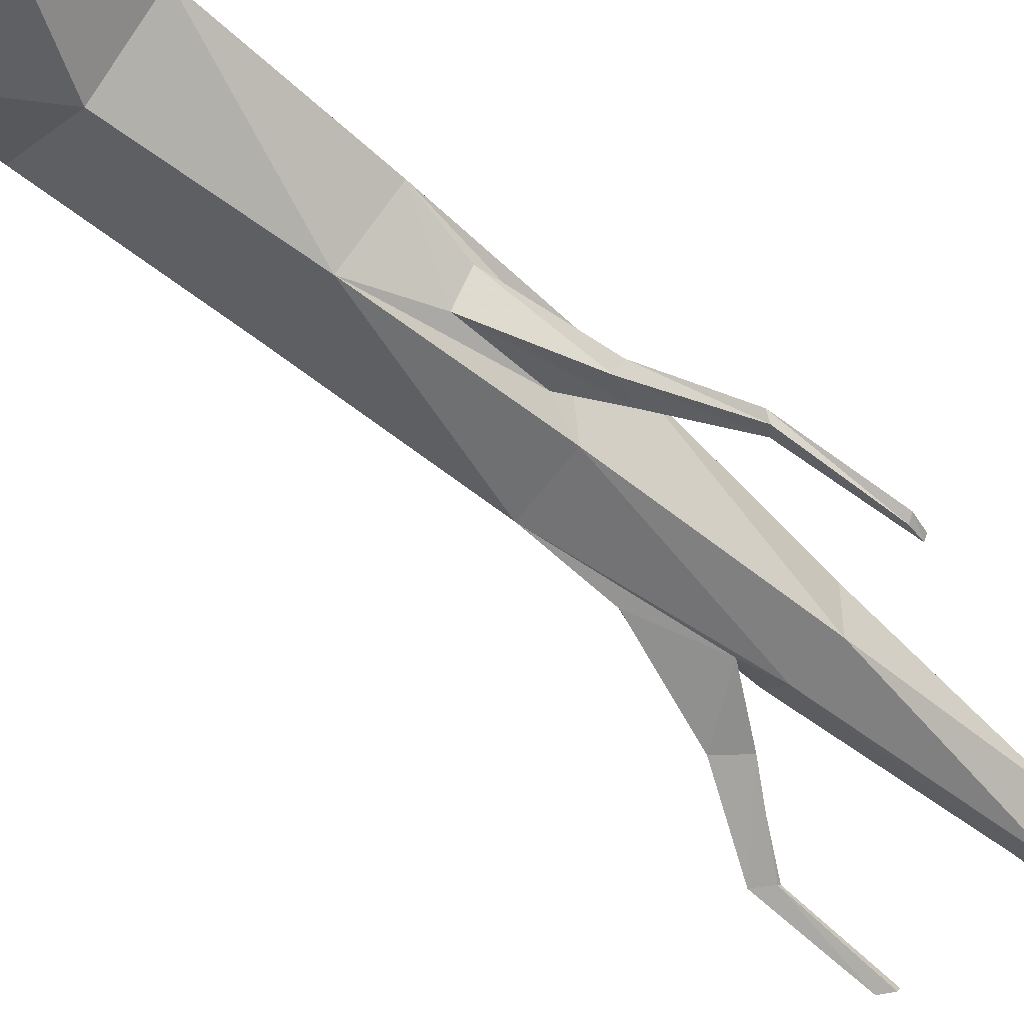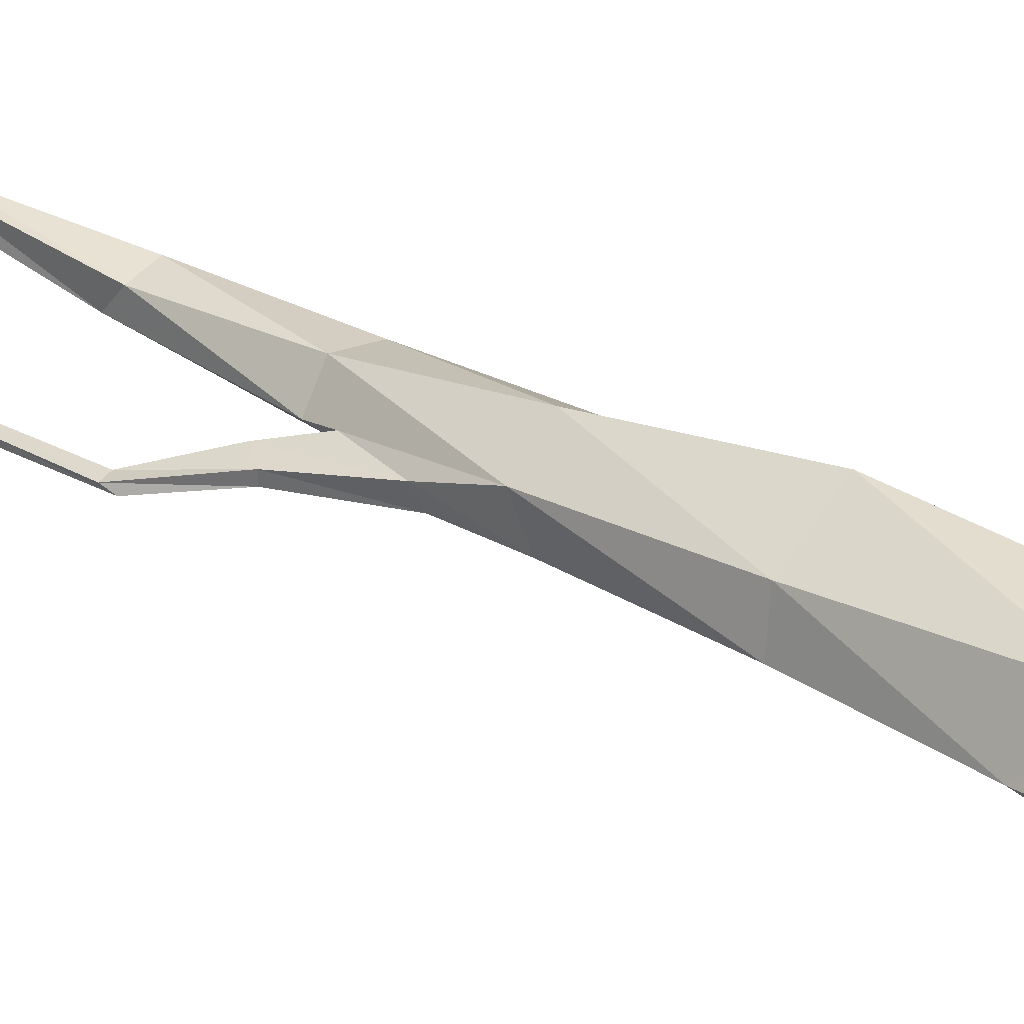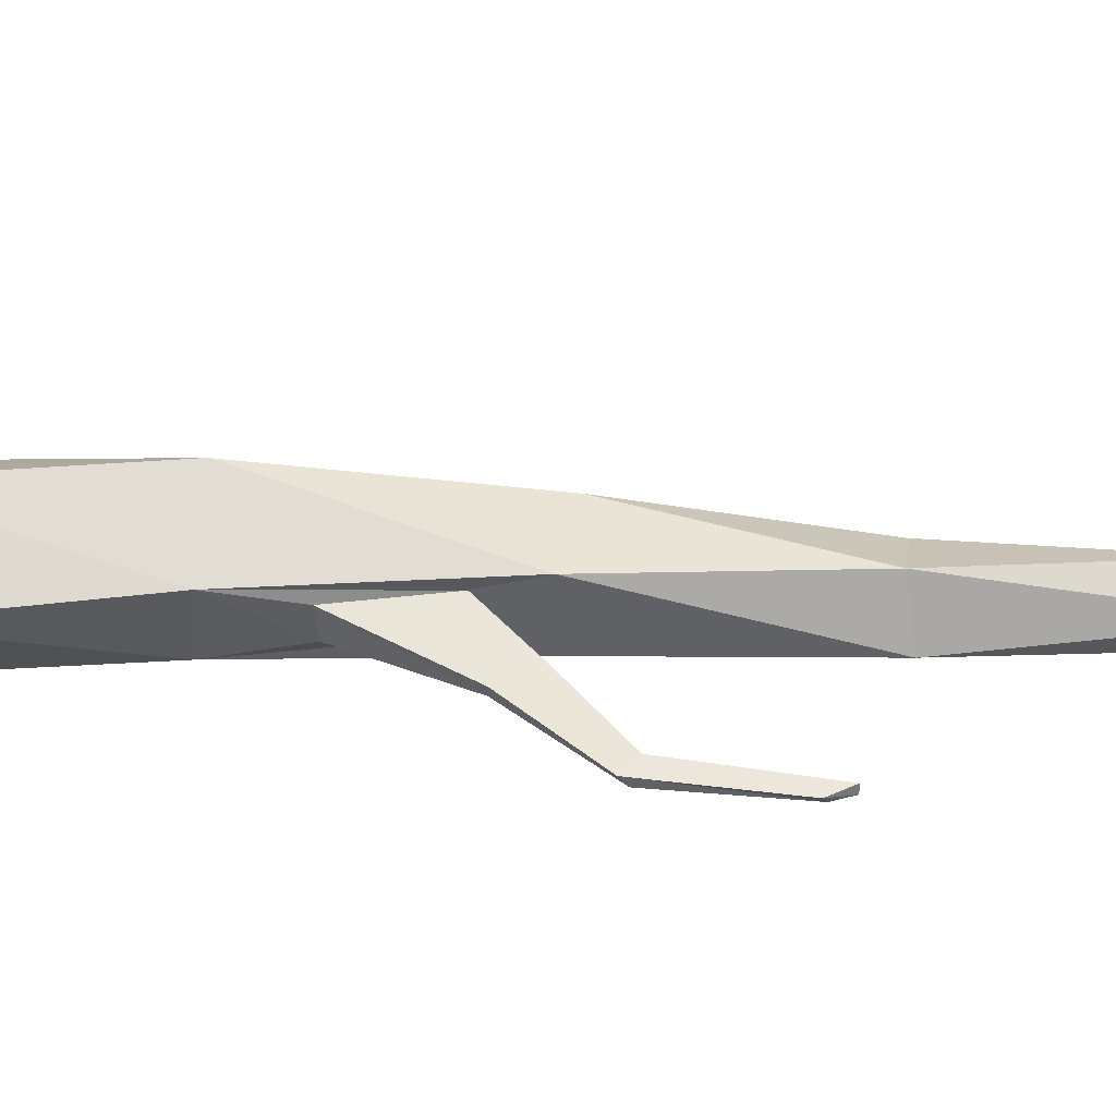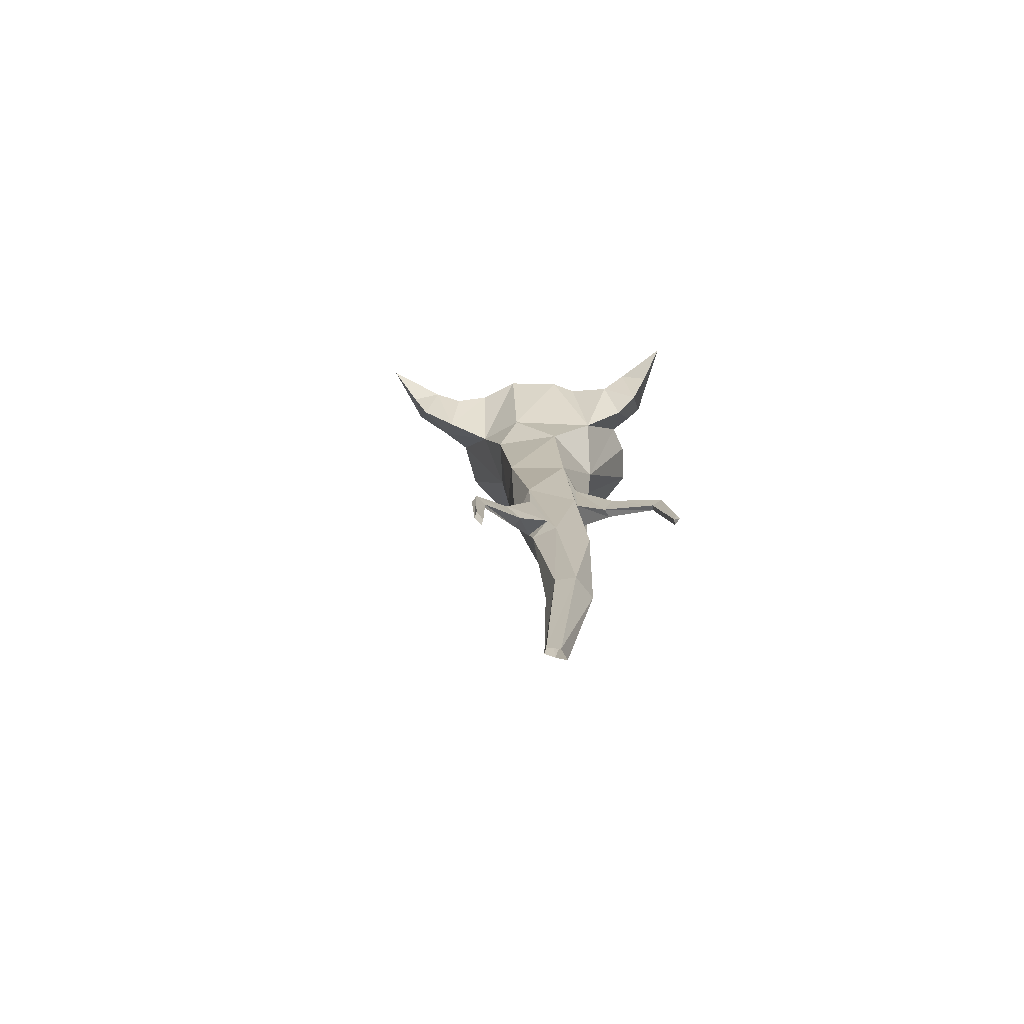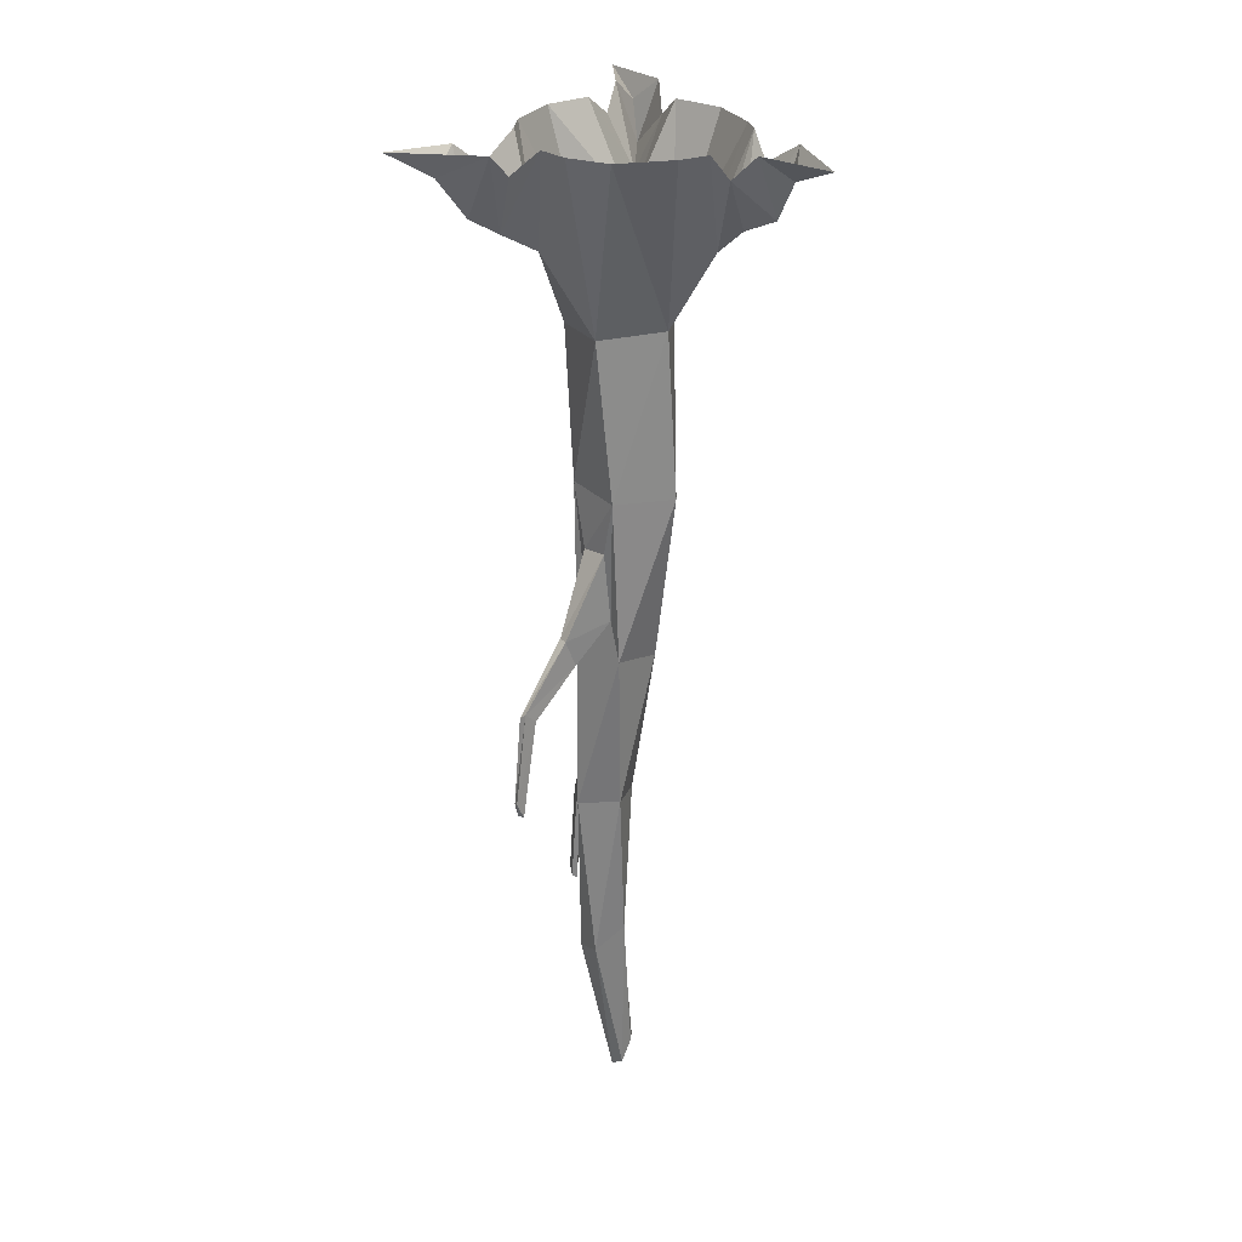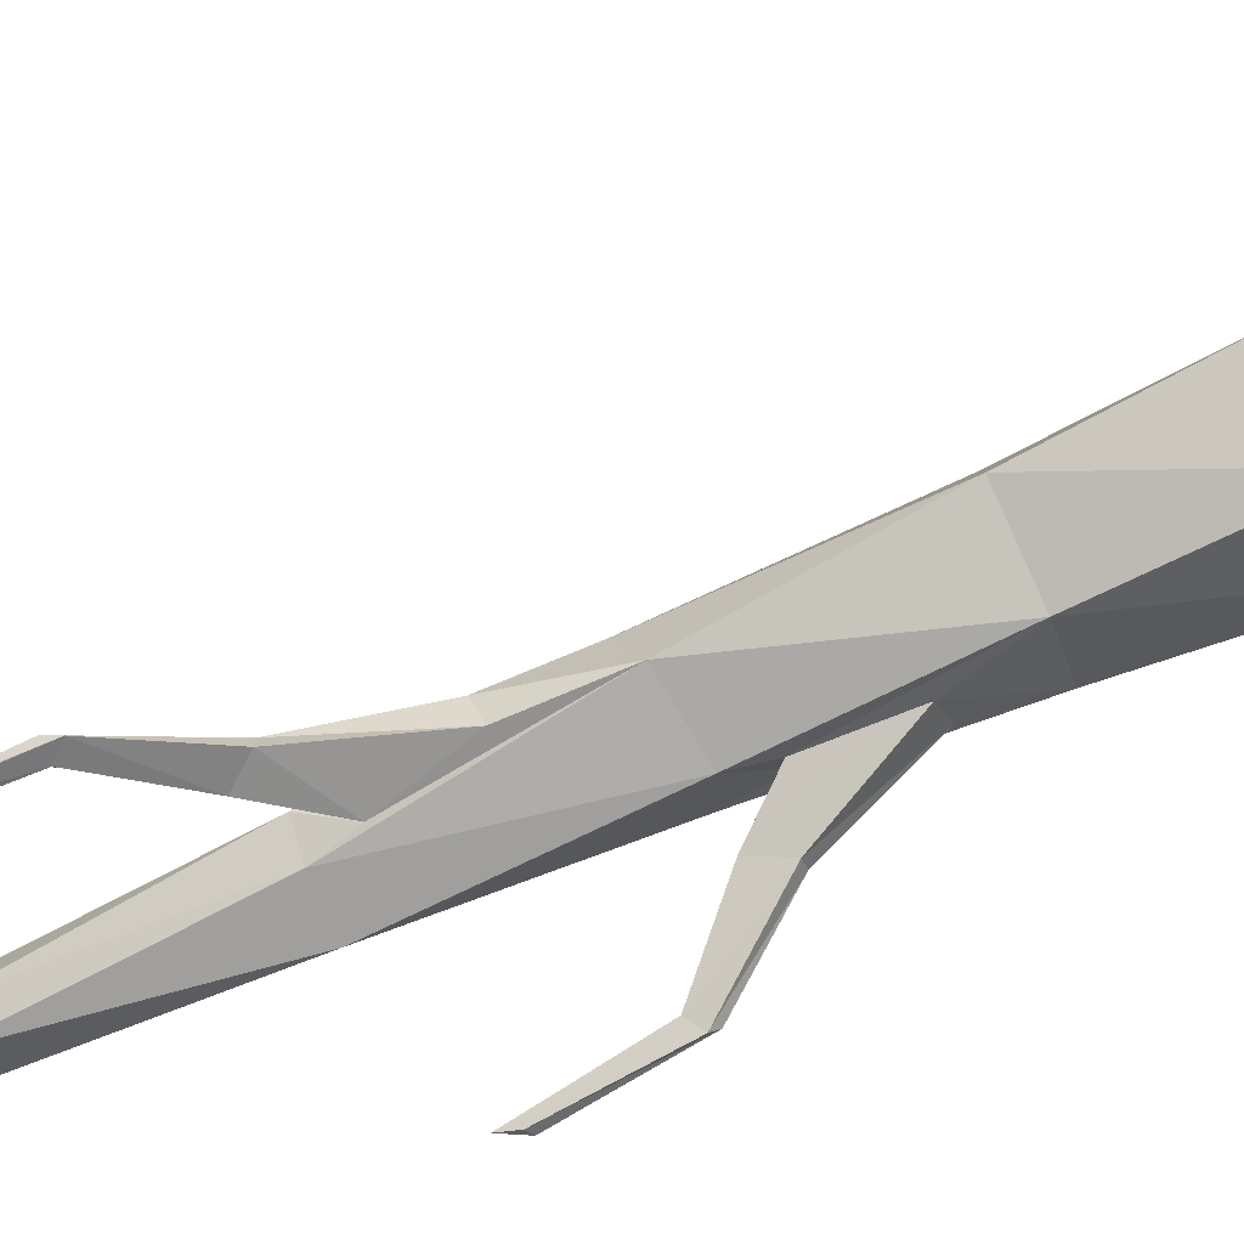
<metadata>
{"format":"obj","ext":"obj","renderer":"f3d","projection":"perspective","resolution":1024,"background":"white","views":[{"elev":-60.2,"azim":-133.0,"up":"+Z"},{"elev":33.5,"azim":129.2,"up":"+Z"},{"elev":7.6,"azim":-91.8,"up":"+Z"},{"elev":-76.6,"azim":159.3,"up":"+Y"},{"elev":26.4,"azim":-85.6,"up":"+Y"},{"elev":-71.5,"azim":112.8,"up":"+Z"}]}
</metadata>
<code>
v 0.3672 -0.2109 0
v 0.2266 -0.2578 0
v 0.2734 0 -0.1094
v 0.3672 -0.0625 -0.07031
v 0.4531 0 -0.05469
v 0.4766 -0.1641 0
v 0.3672 -0.0625 0.07031
v 0.2734 0 0.1094
v 0.1094 -0.375 0.1172
v 0.1797 -0.5 -0.04688
v 0.1406 -0.3281 -0.1172
v 0.1875 0 -0.2031
v 0.4844 0 0.05469
v 0.5312 -0.0625 -0.01562
v 0.6406 0 -0.07812
v 0.1875 0 0.2266
v 0.04688 0 0.2969
v -0.09375 -0.4844 0.1172
v -0.07812 -0.9375 0.1406
v 0.1094 -0.9375 0.05469
v 0.1406 -0.9219 -0.0625
v 0 -0.5 -0.1484
v -0.125 -0.2812 -0.1953
v 0.03125 0 -0.2578
v -0.2266 -0.2109 -0.2734
v -0.2578 0 -0.1719
v -0.2891 -0.05469 -0.2422
v -0.3203 0 -0.2812
v -0.2656 -0.1641 -0.3438
v -0.1562 -0.0625 -0.3203
v -0.04688 0 -0.2578
v -0.2109 0 -0.3828
v -0.2891 -0.0625 -0.4141
v -0.3047 0 -0.5312
v -0.1562 -0.2109 0.2969
v -0.125 -0.2734 0.2344
v -0.01562 0 0.3125
v -0.08594 -0.0625 0.3438
v -0.1562 0 0.4219
v -0.2266 -0.1641 0.375
v -0.2578 -0.0625 0.2656
v -0.2734 0 0.2188
v -0.2734 0 0.3281
v -0.2578 -0.0625 0.4141
v -0.3984 0 0.5
v -0.3672 0 0
v -0.1797 -0.4844 -0.05469
v -0.3203 0 0.1484
v -0.03125 -0.9141 -0.125
v -0.1641 -0.9219 -0.01562
v -0.1484 -1.375 0
v -0.01562 -1.414 0.08594
v 0.1016 -1.414 0.007812
v 0.09375 -1.367 -0.1016
v -0.3203 0 -0.1094
v -0.3281 -1.742 -0.25
v -0.3359 -1.742 -0.2344
v -0.3516 -1.695 -0.25
v -0.3359 -1.703 -0.2578
v -0.3125 -1.461 -0.2422
v -0.2891 -1.484 -0.2188
v -0.2969 -1.477 -0.2031
v -0.3203 -1.445 -0.2266
v -0.2109 -1.289 -0.1328
v -0.1875 -1.289 -0.1484
v -0.1641 -1.359 -0.125
v -0.1875 -1.367 -0.1094
v -0.125 -1.266 -0.02344
v -0.1406 -1.07 -0.03906
v -0.08594 -1.078 -0.09375
v -0.08594 -1.266 -0.08594
v -0.0625 -1.344 -0.1172
v -0.09375 -1.836 -0.1172
v -0.1094 -1.82 0
v 0.007812 -1.836 0.02344
v 0.07031 -1.836 -0.0625
v 0.07812 -1.758 -0.04688
v 0.1172 -1.586 -0.04688
v 0.09375 -1.57 -0.1094
v 0.03906 -1.75 -0.1094
v 0.01562 -1.836 -0.1172
v -0.03125 -2.344 -0.1172
v -0.1016 -2.312 -0.07031
v -0.07031 -2.25 0.007812
v 0.01562 -2.25 -0.007812
v 0.01562 -2.305 -0.07812
v 0.1328 -1.883 -0.1172
v 0.1406 -1.883 -0.08594
v 0.1797 -1.828 -0.09375
v 0.1797 -1.828 -0.125
v 0.2578 -2.047 -0.1562
v 0.2578 -2.055 -0.1484
v 0.2969 -2.047 -0.1484
v 0.2891 -2.016 -0.1641
v 0.2656 -2.305 -0.1719
v 0.2656 -2.312 -0.1562
v 0.2891 -2.289 -0.1641
v 0.2891 -2.281 -0.1797
v 0.02344 -2.727 -0.007812
v -0.007812 -2.773 -0.03125
v -0.03906 -2.742 0
v -0.01562 -2.68 0.02344
v 0.01562 -2.68 0.02344
f 1 2 3
f 1 3 4
f 1 4 5
f 1 5 6
f 1 6 7
f 1 7 2
f 2 7 8
f 2 8 9
f 2 9 10
f 2 10 11
f 2 11 12
f 2 12 3
f 6 13 7
f 13 6 14
f 13 14 15
f 15 14 5
f 5 14 6
f 8 16 9
f 9 16 17
f 9 17 18
f 9 18 19
f 9 19 20
f 9 20 10
f 10 20 21
f 10 21 22
f 10 22 11
f 11 22 23
f 11 23 24
f 11 24 12
f 25 23 26
f 25 26 27
f 25 27 28
f 25 28 29
f 25 29 30
f 25 30 23
f 23 30 31
f 23 31 24
f 29 32 30
f 32 29 33
f 32 33 34
f 34 33 28
f 28 33 29
f 35 36 37
f 35 37 38
f 35 38 39
f 35 39 40
f 35 40 41
f 35 41 36
f 36 41 42
f 36 42 18
f 36 18 37
f 37 18 17
f 40 43 41
f 43 40 44
f 43 44 45
f 45 44 39
f 39 44 40
f 46 47 18
f 46 18 48
f 48 18 42
f 47 26 23
f 47 23 22
f 47 22 49
f 47 49 50
f 47 50 18
f 18 50 19
f 19 50 51
f 19 51 52
f 19 52 20
f 20 52 53
f 20 53 21
f 21 53 54
f 21 54 49
f 21 49 22
f 55 26 47
f 55 47 46
f 56 57 58
f 56 58 59
f 56 59 60
f 56 60 61
f 56 61 57
f 57 61 62
f 57 62 62
f 57 62 57
f 57 62 58
f 58 62 63
f 58 63 59
f 59 63 60
f 60 63 64
f 60 64 65
f 60 65 61
f 61 65 66
f 61 66 62
f 62 66 67
f 62 67 67
f 62 67 62
f 62 67 63
f 63 67 64
f 64 67 68
f 64 68 69
f 64 69 65
f 65 69 70
f 65 70 66
f 66 70 71
f 66 71 67
f 67 71 68
f 67 68 68
f 67 68 67
f 50 69 68
f 50 68 51
f 51 68 72
f 51 72 73
f 51 73 74
f 51 74 52
f 52 74 75
f 52 75 53
f 53 75 76
f 53 76 77
f 53 77 78
f 53 78 54
f 54 78 79
f 54 79 80
f 54 80 81
f 54 81 72
f 54 72 49
f 49 72 71
f 49 71 70
f 49 70 50
f 50 70 69
f 72 68 71
f 72 81 73
f 73 81 82
f 73 82 83
f 73 83 74
f 74 83 84
f 74 84 75
f 75 84 85
f 75 85 76
f 76 85 86
f 76 86 81
f 76 81 80
f 76 80 77
f 77 80 87
f 77 87 88
f 77 88 78
f 78 88 89
f 78 89 79
f 79 89 90
f 79 90 80
f 80 90 87
f 80 87 80
f 80 87 87
f 87 87 91
f 87 91 88
f 88 91 92
f 88 92 89
f 89 92 93
f 89 93 90
f 90 93 94
f 90 94 87
f 87 94 91
f 87 91 91
f 91 91 95
f 91 95 92
f 92 95 96
f 92 96 93
f 93 96 97
f 93 97 94
f 94 97 98
f 94 98 91
f 91 98 95
f 91 95 95
f 96 95 98
f 96 98 97
f 81 86 82
f 82 86 99
f 82 99 100
f 82 100 83
f 83 100 101
f 83 101 84
f 84 101 102
f 84 102 85
f 85 102 103
f 85 103 86
f 86 103 99

</code>
